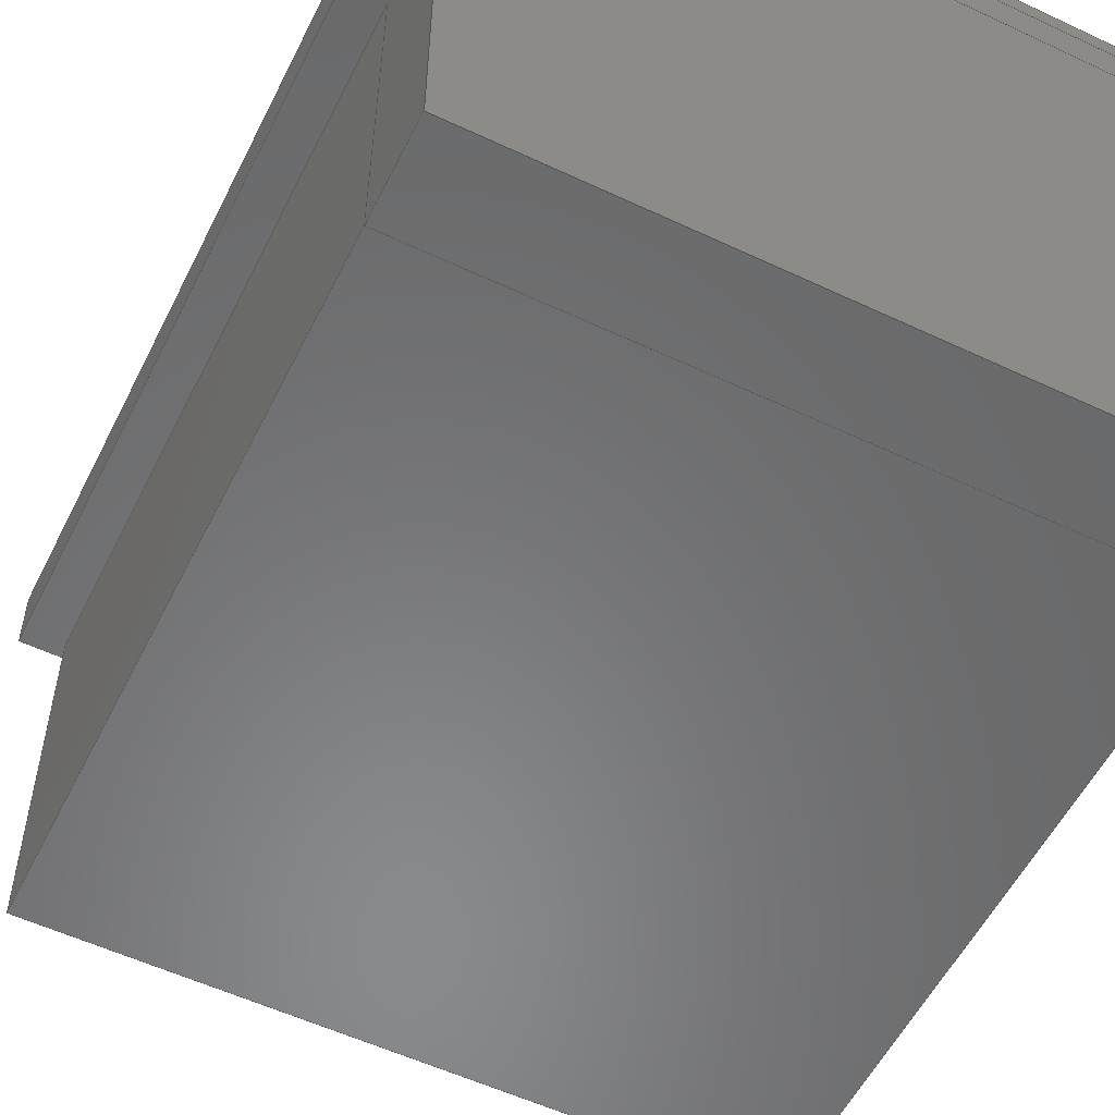
<metadata>
{"format":"step","ext":"step","renderer":"f3d","projection":"perspective","resolution":1024,"background":"white","views":[{"elev":-55.6,"azim":153.7,"up":"+Y"}]}
</metadata>
<code>
ISO-10303-21;
DATA;
#1=MECHANICAL_DESIGN_GEOMETRIC_PRESENTATION_REPRESENTATION('',(#4,#5,
#6),#476);
#2=SHAPE_REPRESENTATION_RELATIONSHIP('SRR','None',#483,#3);
#3=ADVANCED_BREP_SHAPE_REPRESENTATION('',(#7,#8,#9),#475);
#4=STYLED_ITEM('',(#492),#7);
#5=STYLED_ITEM('',(#492),#8);
#6=STYLED_ITEM('',(#492),#9);
#7=MANIFOLD_SOLID_BREP('Body1',#286);
#8=MANIFOLD_SOLID_BREP('Body3',#287);
#9=MANIFOLD_SOLID_BREP('Body4',#288);
#10=FACE_OUTER_BOUND('',#28,.T.);
#11=FACE_OUTER_BOUND('',#29,.T.);
#12=FACE_OUTER_BOUND('',#30,.T.);
#13=FACE_OUTER_BOUND('',#31,.T.);
#14=FACE_OUTER_BOUND('',#32,.T.);
#15=FACE_OUTER_BOUND('',#33,.T.);
#16=FACE_OUTER_BOUND('',#34,.T.);
#17=FACE_OUTER_BOUND('',#35,.T.);
#18=FACE_OUTER_BOUND('',#36,.T.);
#19=FACE_OUTER_BOUND('',#37,.T.);
#20=FACE_OUTER_BOUND('',#38,.T.);
#21=FACE_OUTER_BOUND('',#39,.T.);
#22=FACE_OUTER_BOUND('',#40,.T.);
#23=FACE_OUTER_BOUND('',#41,.T.);
#24=FACE_OUTER_BOUND('',#42,.T.);
#25=FACE_OUTER_BOUND('',#43,.T.);
#26=FACE_OUTER_BOUND('',#44,.T.);
#27=FACE_OUTER_BOUND('',#45,.T.);
#28=EDGE_LOOP('',(#178,#179,#180,#181));
#29=EDGE_LOOP('',(#182,#183,#184,#185));
#30=EDGE_LOOP('',(#186,#187,#188,#189));
#31=EDGE_LOOP('',(#190,#191,#192,#193));
#32=EDGE_LOOP('',(#194,#195,#196,#197));
#33=EDGE_LOOP('',(#198,#199,#200,#201));
#34=EDGE_LOOP('',(#202,#203,#204,#205));
#35=EDGE_LOOP('',(#206,#207,#208,#209));
#36=EDGE_LOOP('',(#210,#211,#212,#213));
#37=EDGE_LOOP('',(#214,#215,#216,#217));
#38=EDGE_LOOP('',(#218,#219,#220,#221));
#39=EDGE_LOOP('',(#222,#223,#224,#225));
#40=EDGE_LOOP('',(#226,#227,#228,#229));
#41=EDGE_LOOP('',(#230,#231,#232,#233));
#42=EDGE_LOOP('',(#234,#235,#236,#237));
#43=EDGE_LOOP('',(#238,#239,#240,#241));
#44=EDGE_LOOP('',(#242,#243,#244,#245));
#45=EDGE_LOOP('',(#246,#247,#248,#249));
#46=LINE('',#398,#82);
#47=LINE('',#400,#83);
#48=LINE('',#402,#84);
#49=LINE('',#403,#85);
#50=LINE('',#406,#86);
#51=LINE('',#408,#87);
#52=LINE('',#409,#88);
#53=LINE('',#412,#89);
#54=LINE('',#414,#90);
#55=LINE('',#415,#91);
#56=LINE('',#417,#92);
#57=LINE('',#418,#93);
#58=LINE('',#424,#94);
#59=LINE('',#426,#95);
#60=LINE('',#428,#96);
#61=LINE('',#429,#97);
#62=LINE('',#432,#98);
#63=LINE('',#434,#99);
#64=LINE('',#435,#100);
#65=LINE('',#438,#101);
#66=LINE('',#440,#102);
#67=LINE('',#441,#103);
#68=LINE('',#443,#104);
#69=LINE('',#444,#105);
#70=LINE('',#450,#106);
#71=LINE('',#452,#107);
#72=LINE('',#454,#108);
#73=LINE('',#455,#109);
#74=LINE('',#458,#110);
#75=LINE('',#460,#111);
#76=LINE('',#461,#112);
#77=LINE('',#464,#113);
#78=LINE('',#466,#114);
#79=LINE('',#467,#115);
#80=LINE('',#469,#116);
#81=LINE('',#470,#117);
#82=VECTOR('',#324,10);
#83=VECTOR('',#325,10);
#84=VECTOR('',#326,10);
#85=VECTOR('',#327,10);
#86=VECTOR('',#330,10);
#87=VECTOR('',#331,10);
#88=VECTOR('',#332,10);
#89=VECTOR('',#335,10);
#90=VECTOR('',#336,10);
#91=VECTOR('',#337,10);
#92=VECTOR('',#340,10);
#93=VECTOR('',#341,10);
#94=VECTOR('',#348,10);
#95=VECTOR('',#349,10);
#96=VECTOR('',#350,10);
#97=VECTOR('',#351,10);
#98=VECTOR('',#354,10);
#99=VECTOR('',#355,10);
#100=VECTOR('',#356,10);
#101=VECTOR('',#359,10);
#102=VECTOR('',#360,10);
#103=VECTOR('',#361,10);
#104=VECTOR('',#364,10);
#105=VECTOR('',#365,10);
#106=VECTOR('',#372,10);
#107=VECTOR('',#373,10);
#108=VECTOR('',#374,10);
#109=VECTOR('',#375,10);
#110=VECTOR('',#378,10);
#111=VECTOR('',#379,10);
#112=VECTOR('',#380,10);
#113=VECTOR('',#383,10);
#114=VECTOR('',#384,10);
#115=VECTOR('',#385,10);
#116=VECTOR('',#388,10);
#117=VECTOR('',#389,10);
#118=VERTEX_POINT('',#396);
#119=VERTEX_POINT('',#397);
#120=VERTEX_POINT('',#399);
#121=VERTEX_POINT('',#401);
#122=VERTEX_POINT('',#405);
#123=VERTEX_POINT('',#407);
#124=VERTEX_POINT('',#411);
#125=VERTEX_POINT('',#413);
#126=VERTEX_POINT('',#422);
#127=VERTEX_POINT('',#423);
#128=VERTEX_POINT('',#425);
#129=VERTEX_POINT('',#427);
#130=VERTEX_POINT('',#431);
#131=VERTEX_POINT('',#433);
#132=VERTEX_POINT('',#437);
#133=VERTEX_POINT('',#439);
#134=VERTEX_POINT('',#448);
#135=VERTEX_POINT('',#449);
#136=VERTEX_POINT('',#451);
#137=VERTEX_POINT('',#453);
#138=VERTEX_POINT('',#457);
#139=VERTEX_POINT('',#459);
#140=VERTEX_POINT('',#463);
#141=VERTEX_POINT('',#465);
#142=EDGE_CURVE('',#118,#119,#46,.T.);
#143=EDGE_CURVE('',#118,#120,#47,.T.);
#144=EDGE_CURVE('',#121,#120,#48,.T.);
#145=EDGE_CURVE('',#119,#121,#49,.T.);
#146=EDGE_CURVE('',#119,#122,#50,.T.);
#147=EDGE_CURVE('',#123,#121,#51,.T.);
#148=EDGE_CURVE('',#122,#123,#52,.T.);
#149=EDGE_CURVE('',#122,#124,#53,.T.);
#150=EDGE_CURVE('',#125,#123,#54,.T.);
#151=EDGE_CURVE('',#124,#125,#55,.T.);
#152=EDGE_CURVE('',#124,#118,#56,.T.);
#153=EDGE_CURVE('',#120,#125,#57,.T.);
#154=EDGE_CURVE('',#126,#127,#58,.T.);
#155=EDGE_CURVE('',#126,#128,#59,.T.);
#156=EDGE_CURVE('',#129,#128,#60,.T.);
#157=EDGE_CURVE('',#127,#129,#61,.T.);
#158=EDGE_CURVE('',#130,#127,#62,.T.);
#159=EDGE_CURVE('',#131,#129,#63,.T.);
#160=EDGE_CURVE('',#130,#131,#64,.T.);
#161=EDGE_CURVE('',#130,#132,#65,.T.);
#162=EDGE_CURVE('',#133,#131,#66,.T.);
#163=EDGE_CURVE('',#132,#133,#67,.T.);
#164=EDGE_CURVE('',#126,#132,#68,.T.);
#165=EDGE_CURVE('',#128,#133,#69,.T.);
#166=EDGE_CURVE('',#134,#135,#70,.T.);
#167=EDGE_CURVE('',#134,#136,#71,.T.);
#168=EDGE_CURVE('',#137,#136,#72,.T.);
#169=EDGE_CURVE('',#135,#137,#73,.T.);
#170=EDGE_CURVE('',#135,#138,#74,.T.);
#171=EDGE_CURVE('',#139,#137,#75,.F.);
#172=EDGE_CURVE('',#138,#139,#76,.F.);
#173=EDGE_CURVE('',#140,#138,#77,.T.);
#174=EDGE_CURVE('',#141,#139,#78,.T.);
#175=EDGE_CURVE('',#140,#141,#79,.T.);
#176=EDGE_CURVE('',#140,#134,#80,.T.);
#177=EDGE_CURVE('',#136,#141,#81,.T.);
#178=ORIENTED_EDGE('',*,*,#142,.F.);
#179=ORIENTED_EDGE('',*,*,#143,.T.);
#180=ORIENTED_EDGE('',*,*,#144,.F.);
#181=ORIENTED_EDGE('',*,*,#145,.F.);
#182=ORIENTED_EDGE('',*,*,#146,.F.);
#183=ORIENTED_EDGE('',*,*,#145,.T.);
#184=ORIENTED_EDGE('',*,*,#147,.F.);
#185=ORIENTED_EDGE('',*,*,#148,.F.);
#186=ORIENTED_EDGE('',*,*,#149,.F.);
#187=ORIENTED_EDGE('',*,*,#148,.T.);
#188=ORIENTED_EDGE('',*,*,#150,.F.);
#189=ORIENTED_EDGE('',*,*,#151,.F.);
#190=ORIENTED_EDGE('',*,*,#152,.F.);
#191=ORIENTED_EDGE('',*,*,#151,.T.);
#192=ORIENTED_EDGE('',*,*,#153,.F.);
#193=ORIENTED_EDGE('',*,*,#143,.F.);
#194=ORIENTED_EDGE('',*,*,#152,.T.);
#195=ORIENTED_EDGE('',*,*,#142,.T.);
#196=ORIENTED_EDGE('',*,*,#146,.T.);
#197=ORIENTED_EDGE('',*,*,#149,.T.);
#198=ORIENTED_EDGE('',*,*,#153,.T.);
#199=ORIENTED_EDGE('',*,*,#150,.T.);
#200=ORIENTED_EDGE('',*,*,#147,.T.);
#201=ORIENTED_EDGE('',*,*,#144,.T.);
#202=ORIENTED_EDGE('',*,*,#154,.F.);
#203=ORIENTED_EDGE('',*,*,#155,.T.);
#204=ORIENTED_EDGE('',*,*,#156,.F.);
#205=ORIENTED_EDGE('',*,*,#157,.F.);
#206=ORIENTED_EDGE('',*,*,#158,.T.);
#207=ORIENTED_EDGE('',*,*,#157,.T.);
#208=ORIENTED_EDGE('',*,*,#159,.F.);
#209=ORIENTED_EDGE('',*,*,#160,.F.);
#210=ORIENTED_EDGE('',*,*,#161,.F.);
#211=ORIENTED_EDGE('',*,*,#160,.T.);
#212=ORIENTED_EDGE('',*,*,#162,.F.);
#213=ORIENTED_EDGE('',*,*,#163,.F.);
#214=ORIENTED_EDGE('',*,*,#164,.T.);
#215=ORIENTED_EDGE('',*,*,#163,.T.);
#216=ORIENTED_EDGE('',*,*,#165,.F.);
#217=ORIENTED_EDGE('',*,*,#155,.F.);
#218=ORIENTED_EDGE('',*,*,#165,.T.);
#219=ORIENTED_EDGE('',*,*,#162,.T.);
#220=ORIENTED_EDGE('',*,*,#159,.T.);
#221=ORIENTED_EDGE('',*,*,#156,.T.);
#222=ORIENTED_EDGE('',*,*,#164,.F.);
#223=ORIENTED_EDGE('',*,*,#154,.T.);
#224=ORIENTED_EDGE('',*,*,#158,.F.);
#225=ORIENTED_EDGE('',*,*,#161,.T.);
#226=ORIENTED_EDGE('',*,*,#166,.F.);
#227=ORIENTED_EDGE('',*,*,#167,.T.);
#228=ORIENTED_EDGE('',*,*,#168,.F.);
#229=ORIENTED_EDGE('',*,*,#169,.F.);
#230=ORIENTED_EDGE('',*,*,#170,.F.);
#231=ORIENTED_EDGE('',*,*,#169,.T.);
#232=ORIENTED_EDGE('',*,*,#171,.F.);
#233=ORIENTED_EDGE('',*,*,#172,.F.);
#234=ORIENTED_EDGE('',*,*,#173,.T.);
#235=ORIENTED_EDGE('',*,*,#172,.T.);
#236=ORIENTED_EDGE('',*,*,#174,.F.);
#237=ORIENTED_EDGE('',*,*,#175,.F.);
#238=ORIENTED_EDGE('',*,*,#176,.F.);
#239=ORIENTED_EDGE('',*,*,#175,.T.);
#240=ORIENTED_EDGE('',*,*,#177,.F.);
#241=ORIENTED_EDGE('',*,*,#167,.F.);
#242=ORIENTED_EDGE('',*,*,#177,.T.);
#243=ORIENTED_EDGE('',*,*,#174,.T.);
#244=ORIENTED_EDGE('',*,*,#171,.T.);
#245=ORIENTED_EDGE('',*,*,#168,.T.);
#246=ORIENTED_EDGE('',*,*,#176,.T.);
#247=ORIENTED_EDGE('',*,*,#166,.T.);
#248=ORIENTED_EDGE('',*,*,#170,.T.);
#249=ORIENTED_EDGE('',*,*,#173,.F.);
#250=PLANE('',#302);
#251=PLANE('',#303);
#252=PLANE('',#304);
#253=PLANE('',#305);
#254=PLANE('',#306);
#255=PLANE('',#307);
#256=PLANE('',#308);
#257=PLANE('',#309);
#258=PLANE('',#310);
#259=PLANE('',#311);
#260=PLANE('',#312);
#261=PLANE('',#313);
#262=PLANE('',#314);
#263=PLANE('',#315);
#264=PLANE('',#316);
#265=PLANE('',#317);
#266=PLANE('',#318);
#267=PLANE('',#319);
#268=ADVANCED_FACE('',(#10),#250,.T.);
#269=ADVANCED_FACE('',(#11),#251,.T.);
#270=ADVANCED_FACE('',(#12),#252,.T.);
#271=ADVANCED_FACE('',(#13),#253,.T.);
#272=ADVANCED_FACE('',(#14),#254,.T.);
#273=ADVANCED_FACE('',(#15),#255,.T.);
#274=ADVANCED_FACE('',(#16),#256,.T.);
#275=ADVANCED_FACE('',(#17),#257,.T.);
#276=ADVANCED_FACE('',(#18),#258,.T.);
#277=ADVANCED_FACE('',(#19),#259,.T.);
#278=ADVANCED_FACE('',(#20),#260,.T.);
#279=ADVANCED_FACE('',(#21),#261,.F.);
#280=ADVANCED_FACE('',(#22),#262,.T.);
#281=ADVANCED_FACE('',(#23),#263,.T.);
#282=ADVANCED_FACE('',(#24),#264,.T.);
#283=ADVANCED_FACE('',(#25),#265,.T.);
#284=ADVANCED_FACE('',(#26),#266,.T.);
#285=ADVANCED_FACE('',(#27),#267,.F.);
#286=CLOSED_SHELL('',(#268,#269,#270,#271,#272,#273));
#287=CLOSED_SHELL('',(#274,#275,#276,#277,#278,#279));
#288=CLOSED_SHELL('',(#280,#281,#282,#283,#284,#285));
#289=DERIVED_UNIT_ELEMENT(#291,1);
#290=DERIVED_UNIT_ELEMENT(#478,-3);
#291=(
MASS_UNIT()
NAMED_UNIT(*)
SI_UNIT(.KILO.,.GRAM.)
);
#292=DERIVED_UNIT((#289,#290));
#293=MEASURE_REPRESENTATION_ITEM('density measure',
POSITIVE_RATIO_MEASURE(7850),#292);
#294=PROPERTY_DEFINITION_REPRESENTATION(#299,#296);
#295=PROPERTY_DEFINITION_REPRESENTATION(#300,#297);
#296=REPRESENTATION('material name',(#298),#475);
#297=REPRESENTATION('density',(#293),#475);
#298=DESCRIPTIVE_REPRESENTATION_ITEM('Steel','Steel');
#299=PROPERTY_DEFINITION('material property','material name',#485);
#300=PROPERTY_DEFINITION('material property','density of part',#485);
#301=AXIS2_PLACEMENT_3D('',#394,#320,#321);
#302=AXIS2_PLACEMENT_3D('',#395,#322,#323);
#303=AXIS2_PLACEMENT_3D('',#404,#328,#329);
#304=AXIS2_PLACEMENT_3D('',#410,#333,#334);
#305=AXIS2_PLACEMENT_3D('',#416,#338,#339);
#306=AXIS2_PLACEMENT_3D('',#419,#342,#343);
#307=AXIS2_PLACEMENT_3D('',#420,#344,#345);
#308=AXIS2_PLACEMENT_3D('',#421,#346,#347);
#309=AXIS2_PLACEMENT_3D('',#430,#352,#353);
#310=AXIS2_PLACEMENT_3D('',#436,#357,#358);
#311=AXIS2_PLACEMENT_3D('',#442,#362,#363);
#312=AXIS2_PLACEMENT_3D('',#445,#366,#367);
#313=AXIS2_PLACEMENT_3D('',#446,#368,#369);
#314=AXIS2_PLACEMENT_3D('',#447,#370,#371);
#315=AXIS2_PLACEMENT_3D('',#456,#376,#377);
#316=AXIS2_PLACEMENT_3D('',#462,#381,#382);
#317=AXIS2_PLACEMENT_3D('',#468,#386,#387);
#318=AXIS2_PLACEMENT_3D('',#471,#390,#391);
#319=AXIS2_PLACEMENT_3D('',#472,#392,#393);
#320=DIRECTION('axis',(0,0,1));
#321=DIRECTION('refdir',(1,0,0));
#322=DIRECTION('center_axis',(-3.028e-46,-1,1.665e-15));
#323=DIRECTION('ref_axis',(1,0,1.818e-31));
#324=DIRECTION('',(-1,0,-1.818e-31));
#325=DIRECTION('',(0,1.665e-15,1));
#326=DIRECTION('',(1,0,1.818e-31));
#327=DIRECTION('',(0,1.665e-15,1));
#328=DIRECTION('center_axis',(-1,2.775e-46,-4.622e-61));
#329=DIRECTION('ref_axis',(-2.775e-46,-1,1.527e-15));
#330=DIRECTION('',(2.775e-46,1,-1.527e-15));
#331=DIRECTION('',(-2.775e-46,-1,1.527e-15));
#332=DIRECTION('',(0,1.665e-15,1));
#333=DIRECTION('center_axis',(3.028e-46,1,-1.665e-15));
#334=DIRECTION('ref_axis',(-1,0,-1.818e-31));
#335=DIRECTION('',(1,0,1.818e-31));
#336=DIRECTION('',(-1,0,-1.818e-31));
#337=DIRECTION('',(0,1.665e-15,1));
#338=DIRECTION('center_axis',(1,-2.775e-46,4.622e-61));
#339=DIRECTION('ref_axis',(2.775e-46,1,-1.527e-15));
#340=DIRECTION('',(-2.775e-46,-1,1.527e-15));
#341=DIRECTION('',(2.775e-46,1,-1.527e-15));
#342=DIRECTION('center_axis',(1.818e-31,-1.527e-15,
-1));
#343=DIRECTION('ref_axis',(-1,0,-1.818e-31));
#344=DIRECTION('center_axis',(0,1.665e-15,1));
#345=DIRECTION('ref_axis',(1,0,0));
#346=DIRECTION('center_axis',(0,1,-1.675e-15));
#347=DIRECTION('ref_axis',(-1,0,0));
#348=DIRECTION('',(1,0,0));
#349=DIRECTION('',(0,1.675e-15,1));
#350=DIRECTION('',(-1,0,0));
#351=DIRECTION('',(0,1.675e-15,1));
#352=DIRECTION('center_axis',(1,0,0));
#353=DIRECTION('ref_axis',(0,1,-1.665e-15));
#354=DIRECTION('',(0,1,-1.665e-15));
#355=DIRECTION('',(0,1,-1.665e-15));
#356=DIRECTION('',(0,1.675e-15,1));
#357=DIRECTION('center_axis',(0,-1,1.675e-15));
#358=DIRECTION('ref_axis',(1,0,0));
#359=DIRECTION('',(-1,0,0));
#360=DIRECTION('',(1,0,0));
#361=DIRECTION('',(0,1.675e-15,1));
#362=DIRECTION('center_axis',(-1,0,0));
#363=DIRECTION('ref_axis',(0,-1,1.665e-15));
#364=DIRECTION('',(0,-1,1.665e-15));
#365=DIRECTION('',(0,-1,1.665e-15));
#366=DIRECTION('center_axis',(0,1.675e-15,1));
#367=DIRECTION('ref_axis',(1,0,0));
#368=DIRECTION('center_axis',(0,1.665e-15,1));
#369=DIRECTION('ref_axis',(-1,0,0));
#370=DIRECTION('center_axis',(1,0,0));
#371=DIRECTION('ref_axis',(0,-1.665e-15,-1));
#372=DIRECTION('',(0,1.665e-15,1));
#373=DIRECTION('',(0,1,-1.48e-15));
#374=DIRECTION('',(0,-1.665e-15,-1));
#375=DIRECTION('',(0,1,-1.48e-15));
#376=DIRECTION('center_axis',(-1.818e-31,1.48e-15,
1));
#377=DIRECTION('ref_axis',(1,0,1.818e-31));
#378=DIRECTION('',(-1,0,-1.818e-31));
#379=DIRECTION('',(-1,-2.691e-46,-1.818e-31));
#380=DIRECTION('',(0,-1,1.48e-15));
#381=DIRECTION('center_axis',(-1,0,0));
#382=DIRECTION('ref_axis',(0,1.665e-15,1));
#383=DIRECTION('',(0,1.665e-15,1));
#384=DIRECTION('',(0,1.665e-15,1));
#385=DIRECTION('',(0,1,-1.48e-15));
#386=DIRECTION('center_axis',(1.818e-31,-1.48e-15,
-1));
#387=DIRECTION('ref_axis',(-1,0,-1.818e-31));
#388=DIRECTION('',(1,0,1.818e-31));
#389=DIRECTION('',(-1,0,-1.818e-31));
#390=DIRECTION('center_axis',(0,1,-1.48e-15));
#391=DIRECTION('ref_axis',(0,1.48e-15,1));
#392=DIRECTION('center_axis',(3.028e-46,1,-1.665e-15));
#393=DIRECTION('ref_axis',(-1,0,-1.818e-31));
#394=CARTESIAN_POINT('',(0,0,0));
#395=CARTESIAN_POINT('Origin',(-13,-19,22.36));
#396=CARTESIAN_POINT('',(16,-19,22.36));
#397=CARTESIAN_POINT('',(-13,-19,22.36));
#398=CARTESIAN_POINT('',(16,-19,22.36));
#399=CARTESIAN_POINT('',(16,-19,26.36));
#400=CARTESIAN_POINT('',(16,-19,22.36));
#401=CARTESIAN_POINT('',(-13,-19,26.36));
#402=CARTESIAN_POINT('',(16,-19,26.36));
#403=CARTESIAN_POINT('',(-13,-19,22.36));
#404=CARTESIAN_POINT('Origin',(-13,10,22.36));
#405=CARTESIAN_POINT('',(-13,10,22.36));
#406=CARTESIAN_POINT('',(-13,-19,22.36));
#407=CARTESIAN_POINT('',(-13,10,26.36));
#408=CARTESIAN_POINT('',(-13,-19,26.36));
#409=CARTESIAN_POINT('',(-13,10,22.36));
#410=CARTESIAN_POINT('Origin',(16,10,22.36));
#411=CARTESIAN_POINT('',(16,10,22.36));
#412=CARTESIAN_POINT('',(-13,10,22.36));
#413=CARTESIAN_POINT('',(16,10,26.36));
#414=CARTESIAN_POINT('',(-13,10,26.36));
#415=CARTESIAN_POINT('',(16,10,22.36));
#416=CARTESIAN_POINT('Origin',(16,-19,22.36));
#417=CARTESIAN_POINT('',(16,10,22.36));
#418=CARTESIAN_POINT('',(16,10,26.36));
#419=CARTESIAN_POINT('Origin',(1.5,-4.5,22.36));
#420=CARTESIAN_POINT('Origin',(1.5,-4.5,26.36));
#421=CARTESIAN_POINT('Origin',(16,-4,26.36));
#422=CARTESIAN_POINT('',(-13,-4,26.36));
#423=CARTESIAN_POINT('',(16,-4,26.36));
#424=CARTESIAN_POINT('',(6.5,-4,26.36));
#425=CARTESIAN_POINT('',(-13,-4,54.86));
#426=CARTESIAN_POINT('',(-13,-4,26.36));
#427=CARTESIAN_POINT('',(16,-4,54.86));
#428=CARTESIAN_POINT('',(6.5,-4,54.86));
#429=CARTESIAN_POINT('',(16,-4,26.36));
#430=CARTESIAN_POINT('Origin',(16,-19,26.36));
#431=CARTESIAN_POINT('',(16,-19,26.36));
#432=CARTESIAN_POINT('',(16,-19,26.36));
#433=CARTESIAN_POINT('',(16,-19,54.86));
#434=CARTESIAN_POINT('',(16,-19,54.86));
#435=CARTESIAN_POINT('',(16,-19,26.36));
#436=CARTESIAN_POINT('Origin',(-13,-19,26.36));
#437=CARTESIAN_POINT('',(-13,-19,26.36));
#438=CARTESIAN_POINT('',(16,-19,26.36));
#439=CARTESIAN_POINT('',(-13,-19,54.86));
#440=CARTESIAN_POINT('',(16,-19,54.86));
#441=CARTESIAN_POINT('',(-13,-19,26.36));
#442=CARTESIAN_POINT('Origin',(-13,-4,26.36));
#443=CARTESIAN_POINT('',(-13,-4,26.36));
#444=CARTESIAN_POINT('',(-13,-4,54.86));
#445=CARTESIAN_POINT('Origin',(1.5,-11.5,54.86));
#446=CARTESIAN_POINT('Origin',(1.5,-11.5,26.36));
#447=CARTESIAN_POINT('Origin',(16,8,26.36));
#448=CARTESIAN_POINT('',(16,8,22.36));
#449=CARTESIAN_POINT('',(16,8,64.36));
#450=CARTESIAN_POINT('',(16,8,22.36));
#451=CARTESIAN_POINT('',(16,11,22.36));
#452=CARTESIAN_POINT('',(16,8,22.36));
#453=CARTESIAN_POINT('',(16,11,64.36));
#454=CARTESIAN_POINT('',(16,11,22.36));
#455=CARTESIAN_POINT('',(16,8,64.36));
#456=CARTESIAN_POINT('Origin',(-13,8,64.36));
#457=CARTESIAN_POINT('',(-13,8,64.36));
#458=CARTESIAN_POINT('',(1.5,8,64.36));
#459=CARTESIAN_POINT('',(-13,11,64.36));
#460=CARTESIAN_POINT('',(1.5,11,64.36));
#461=CARTESIAN_POINT('',(-13,8,64.36));
#462=CARTESIAN_POINT('Origin',(-13,8,22.36));
#463=CARTESIAN_POINT('',(-13,8,22.36));
#464=CARTESIAN_POINT('',(-13,8,22.36));
#465=CARTESIAN_POINT('',(-13,11,22.36));
#466=CARTESIAN_POINT('',(-13,11,22.36));
#467=CARTESIAN_POINT('',(-13,8,22.36));
#468=CARTESIAN_POINT('Origin',(16,8,22.36));
#469=CARTESIAN_POINT('',(-13,8,22.36));
#470=CARTESIAN_POINT('',(-13,11,22.36));
#471=CARTESIAN_POINT('Origin',(16,11,22.36));
#472=CARTESIAN_POINT('Origin',(16,8,22.36));
#473=UNCERTAINTY_MEASURE_WITH_UNIT(LENGTH_MEASURE(0.01),#477,
'DISTANCE_ACCURACY_VALUE',
'Maximum model space distance between geometric entities at asserted c
onnectivities');
#474=UNCERTAINTY_MEASURE_WITH_UNIT(LENGTH_MEASURE(0.01),#477,
'DISTANCE_ACCURACY_VALUE',
'Maximum model space distance between geometric entities at asserted c
onnectivities');
#475=(
GEOMETRIC_REPRESENTATION_CONTEXT(3)
GLOBAL_UNCERTAINTY_ASSIGNED_CONTEXT((#473))
GLOBAL_UNIT_ASSIGNED_CONTEXT((#477,#479,#480))
REPRESENTATION_CONTEXT('','3D')
);
#476=(
GEOMETRIC_REPRESENTATION_CONTEXT(3)
GLOBAL_UNCERTAINTY_ASSIGNED_CONTEXT((#474))
GLOBAL_UNIT_ASSIGNED_CONTEXT((#477,#479,#480))
REPRESENTATION_CONTEXT('','3D')
);
#477=(
LENGTH_UNIT()
NAMED_UNIT(*)
SI_UNIT(.MILLI.,.METRE.)
);
#478=(
LENGTH_UNIT()
NAMED_UNIT(*)
SI_UNIT($,.METRE.)
);
#479=(
NAMED_UNIT(*)
PLANE_ANGLE_UNIT()
SI_UNIT($,.RADIAN.)
);
#480=(
NAMED_UNIT(*)
SI_UNIT($,.STERADIAN.)
SOLID_ANGLE_UNIT()
);
#481=SHAPE_DEFINITION_REPRESENTATION(#482,#483);
#482=PRODUCT_DEFINITION_SHAPE('',$,#485);
#483=SHAPE_REPRESENTATION('',(#301),#475);
#484=PRODUCT_DEFINITION_CONTEXT('part definition',#489,'design');
#485=PRODUCT_DEFINITION('ShaftHolder','ShaftHolder',#486,#484);
#486=PRODUCT_DEFINITION_FORMATION('',$,#491);
#487=PRODUCT_RELATED_PRODUCT_CATEGORY('ShaftHolder','ShaftHolder',(#491));
#488=APPLICATION_PROTOCOL_DEFINITION('international standard',
'automotive_design',2009,#489);
#489=APPLICATION_CONTEXT(
'Core Data for Automotive Mechanical Design Process');
#490=PRODUCT_CONTEXT('part definition',#489,'mechanical');
#491=PRODUCT('ShaftHolder','ShaftHolder',$,(#490));
#492=PRESENTATION_STYLE_ASSIGNMENT((#493));
#493=SURFACE_STYLE_USAGE(.BOTH.,#494);
#494=SURFACE_SIDE_STYLE('',(#495));
#495=SURFACE_STYLE_FILL_AREA(#496);
#496=FILL_AREA_STYLE('Steel - Satin',(#497));
#497=FILL_AREA_STYLE_COLOUR('Steel - Satin',#498);
#498=COLOUR_RGB('Steel - Satin',0.6275,0.6275,0.6275);
ENDSEC;
END-ISO-10303-21;

</code>
